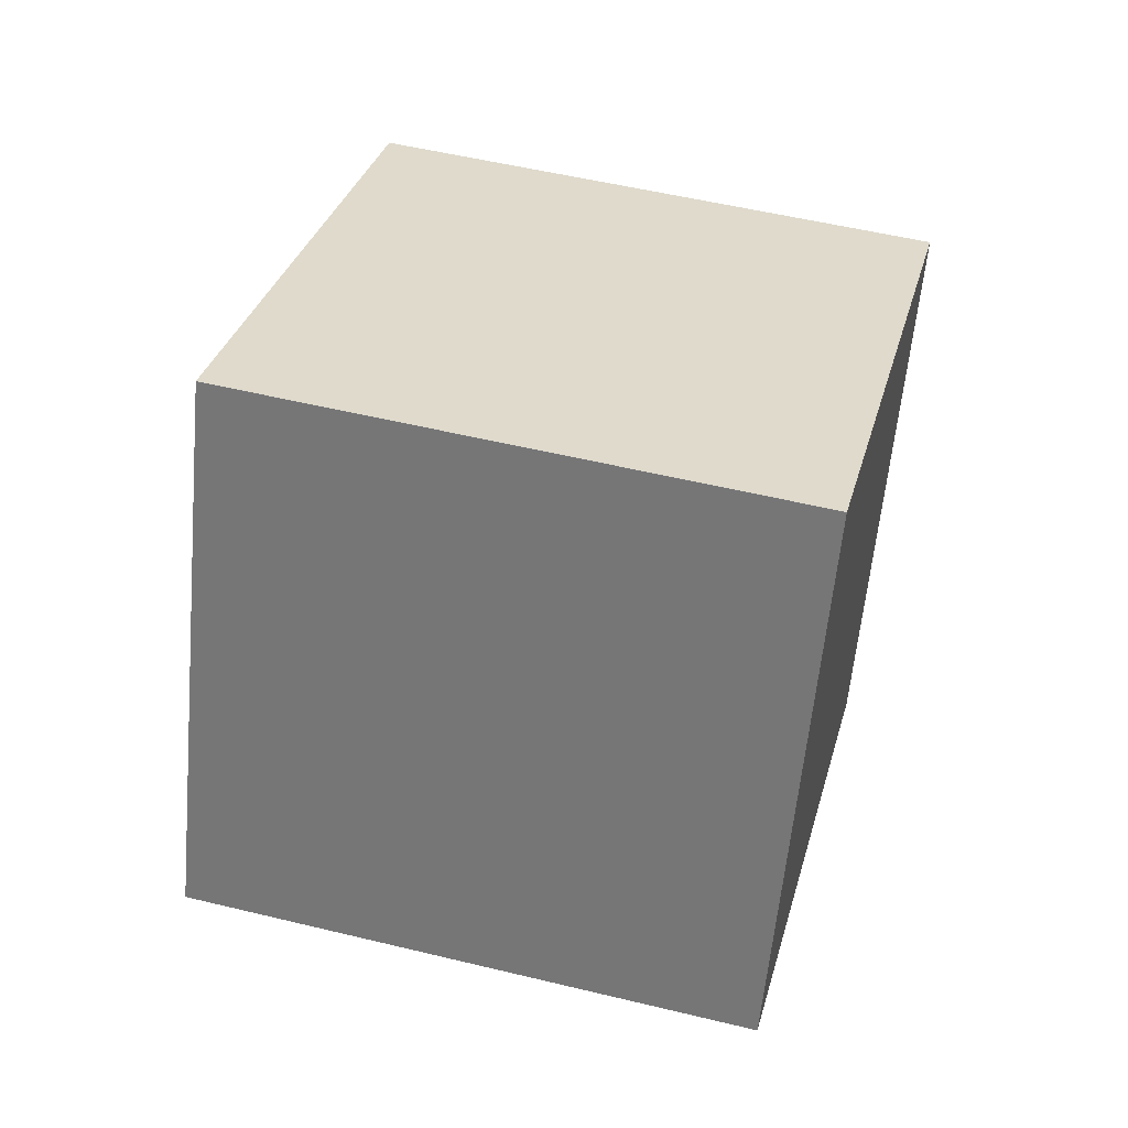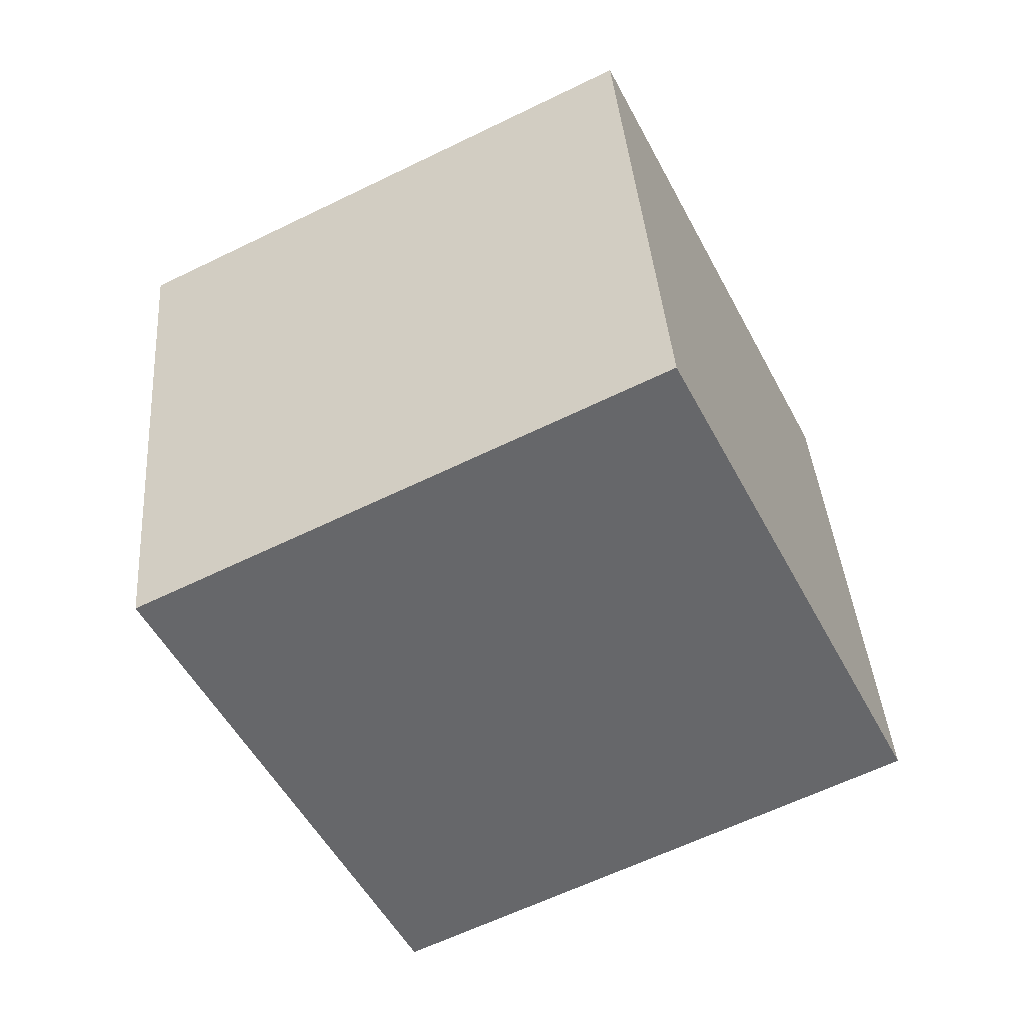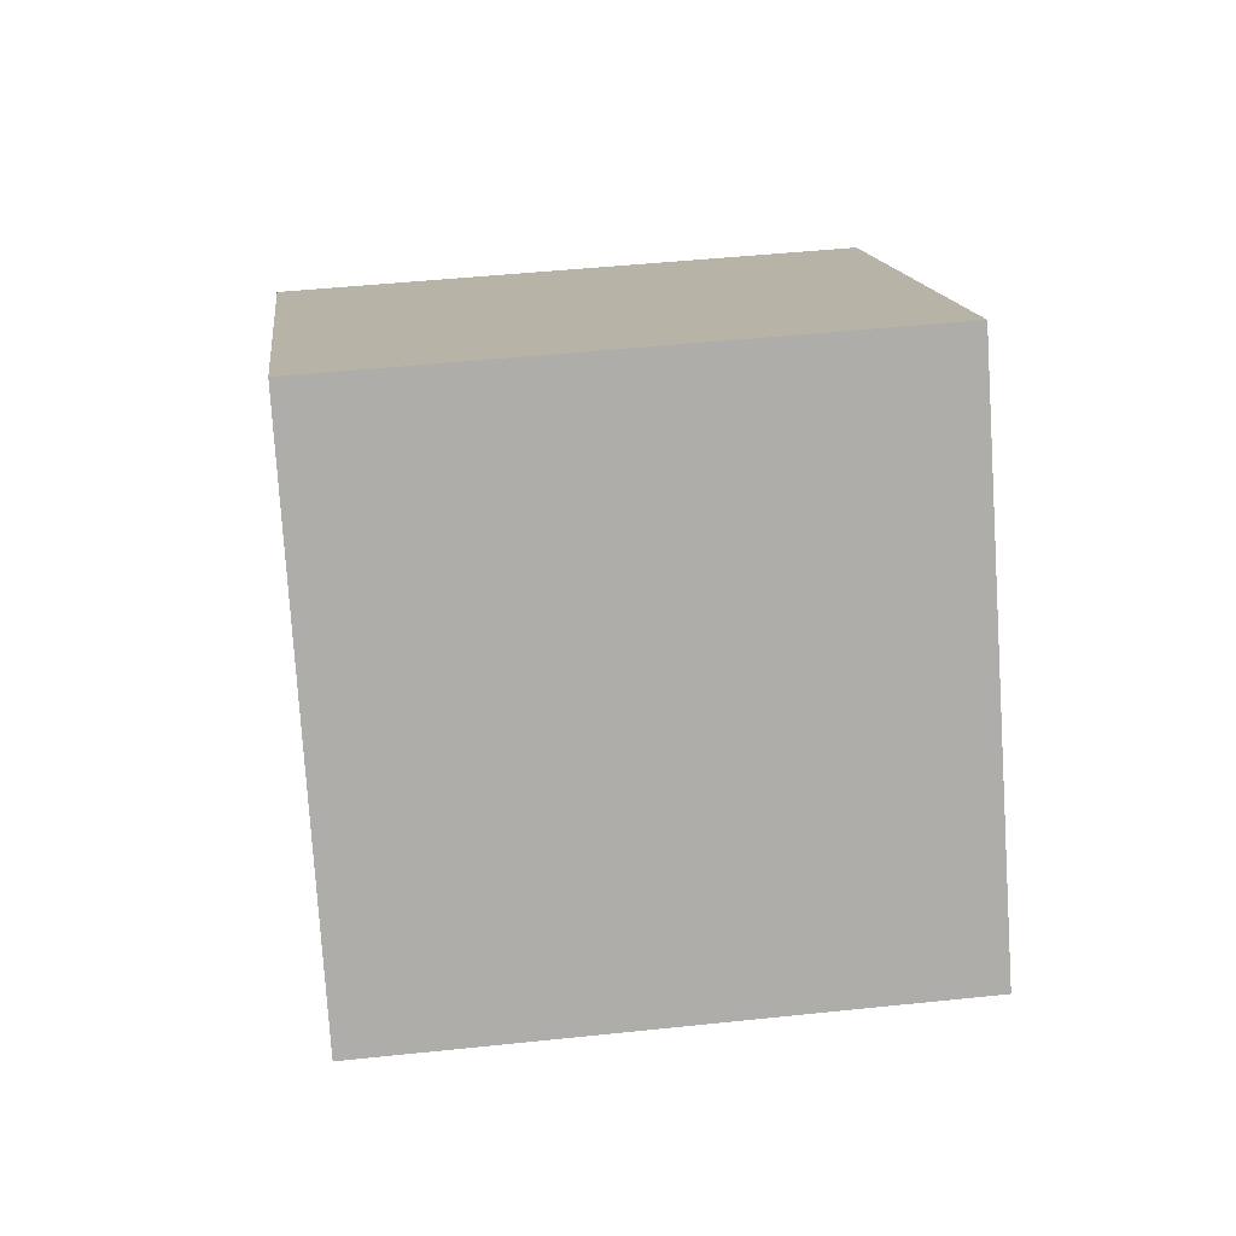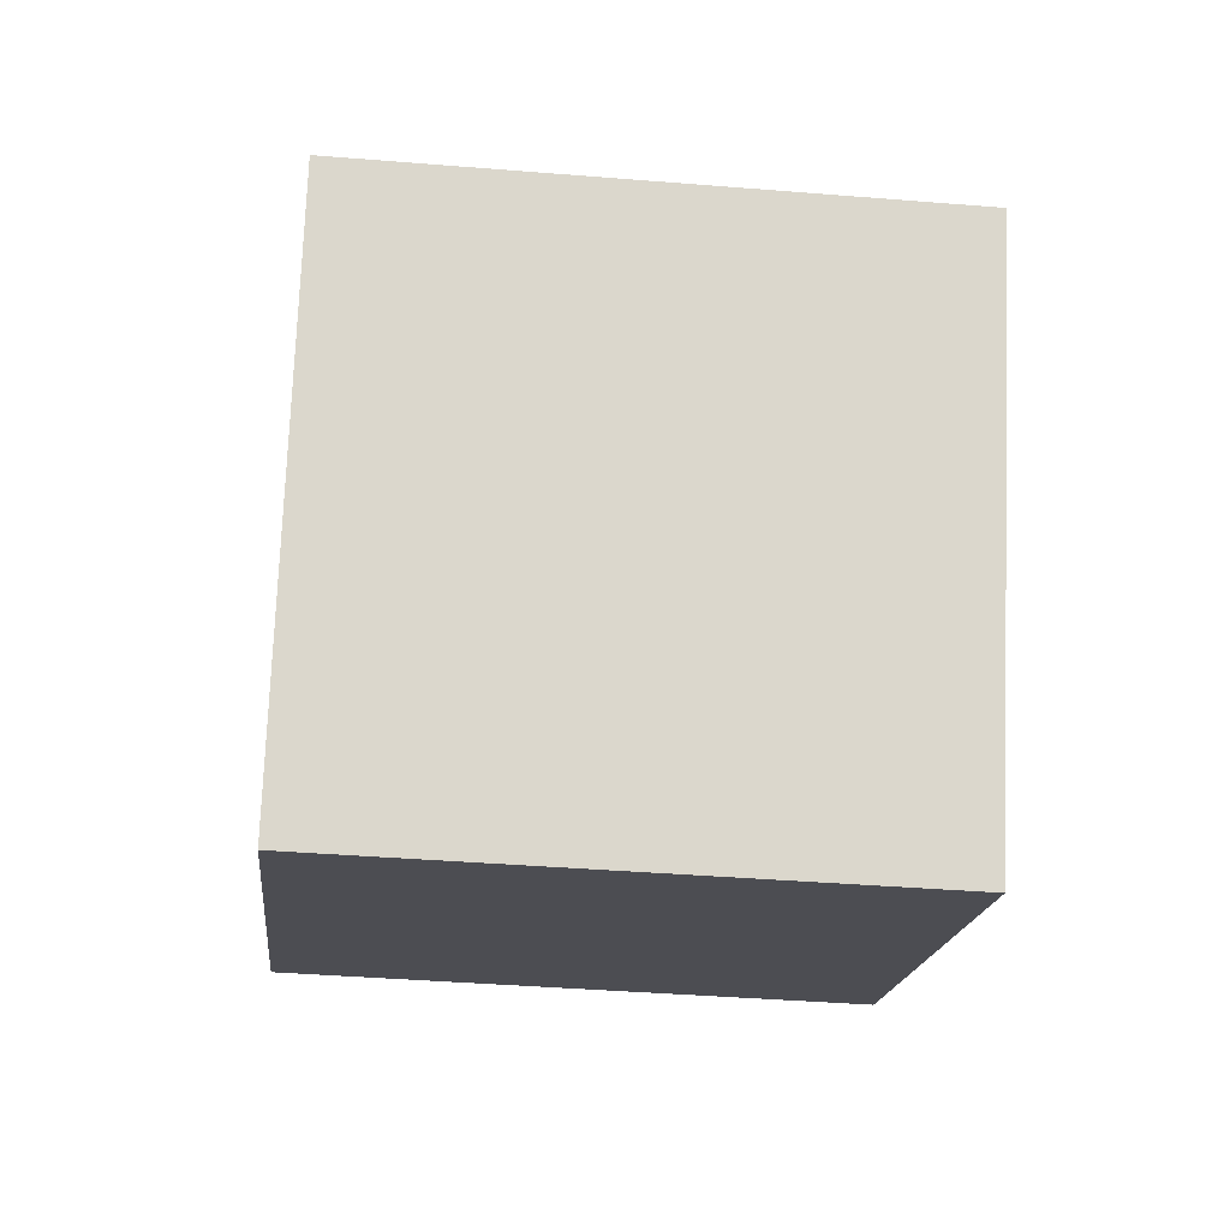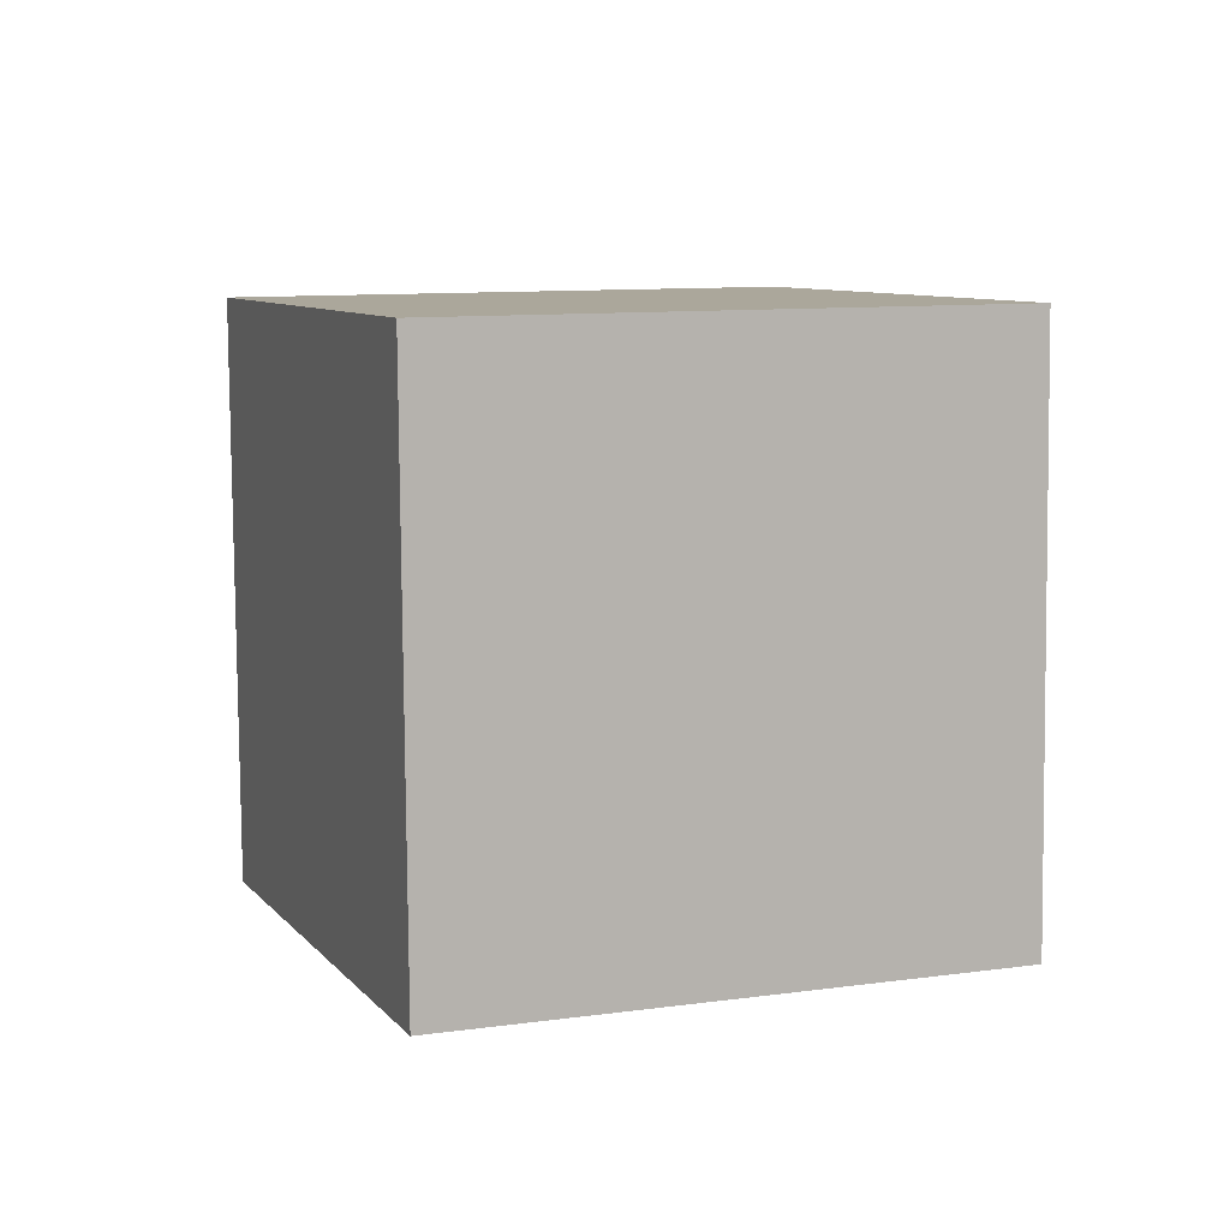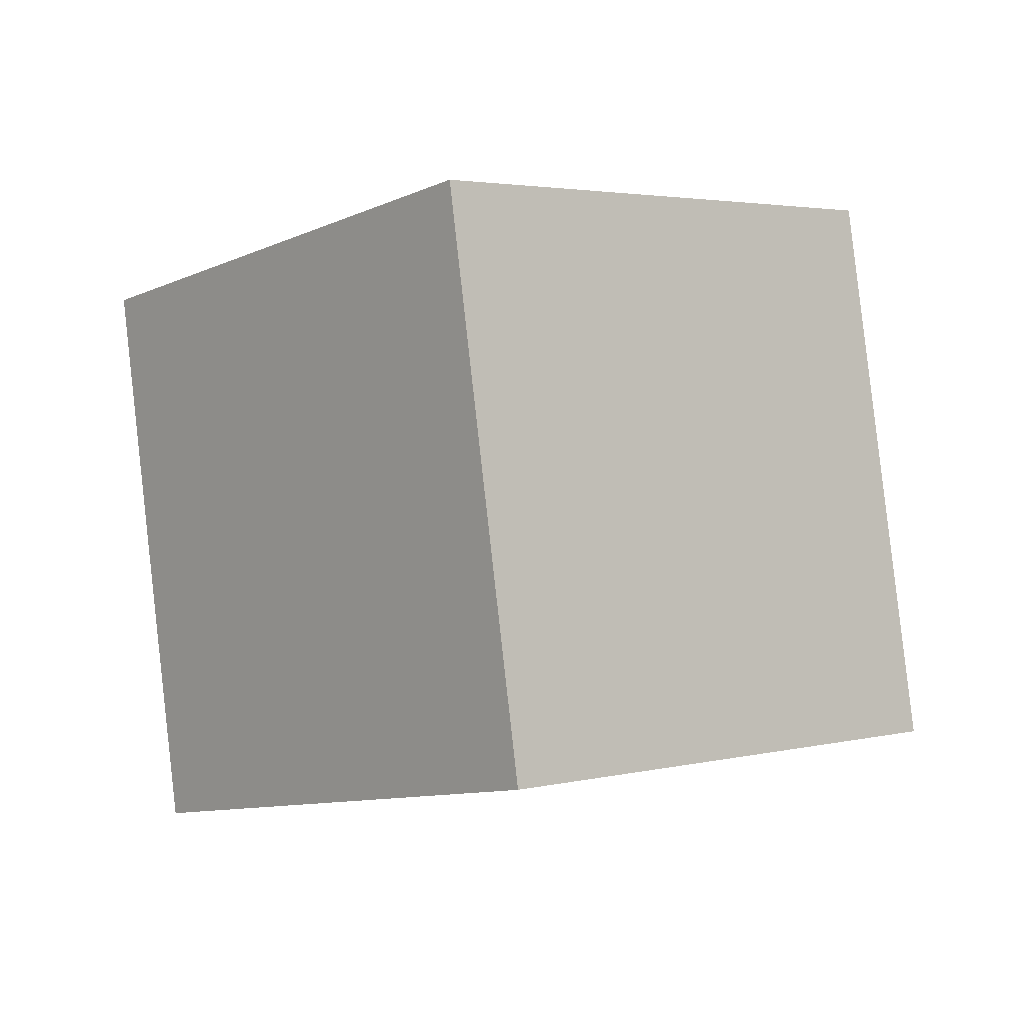
<metadata>
{"format":"obj","ext":"obj","renderer":"f3d","projection":"perspective","resolution":1024,"background":"white","views":[{"elev":27.7,"azim":50.4,"up":"+Z"},{"elev":-46.6,"azim":-116.9,"up":"+Z"},{"elev":-73.7,"azim":-139.6,"up":"+Z"},{"elev":-53.0,"azim":-89.1,"up":"+Y"},{"elev":1.5,"azim":106.1,"up":"+Z"},{"elev":-6.3,"azim":175.7,"up":"+Z"}]}
</metadata>
<code>
o Cube
v -41.71 7.425 37.5
v -49.16 5.84 -27.38
v 2.738 44.91 -34.3
v 10.19 46.5 30.58
v -2.738 -44.91 34.3
v -10.19 -46.5 -30.58
v 41.71 -7.425 -37.5
v 49.16 -5.84 27.38
f 1 2 3 4
f 5 8 7 6
f 1 5 6 2
f 2 6 7 3
f 3 7 8 4
f 5 1 4 8

</code>
